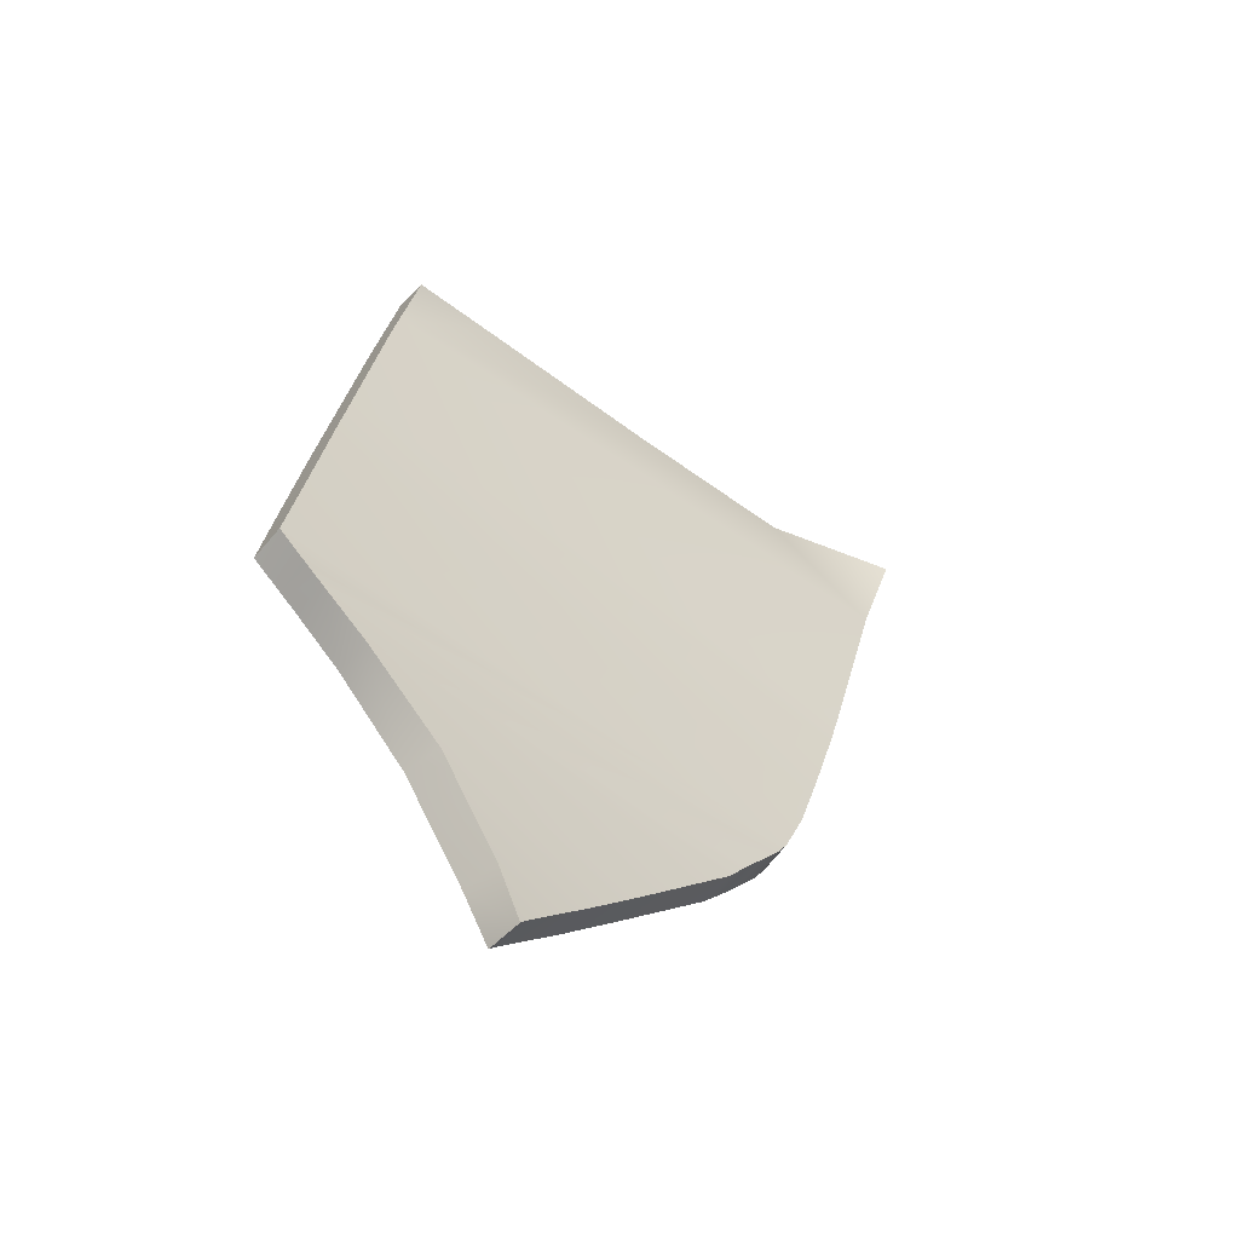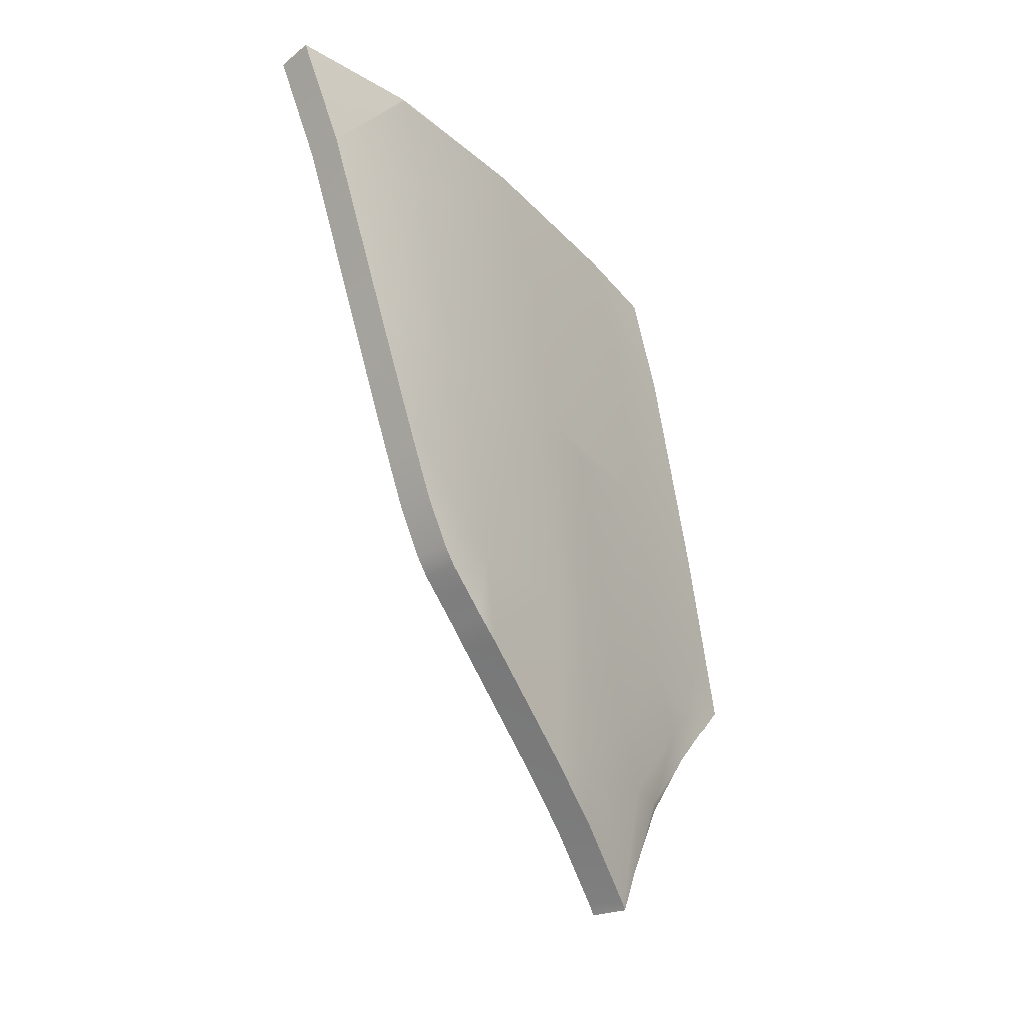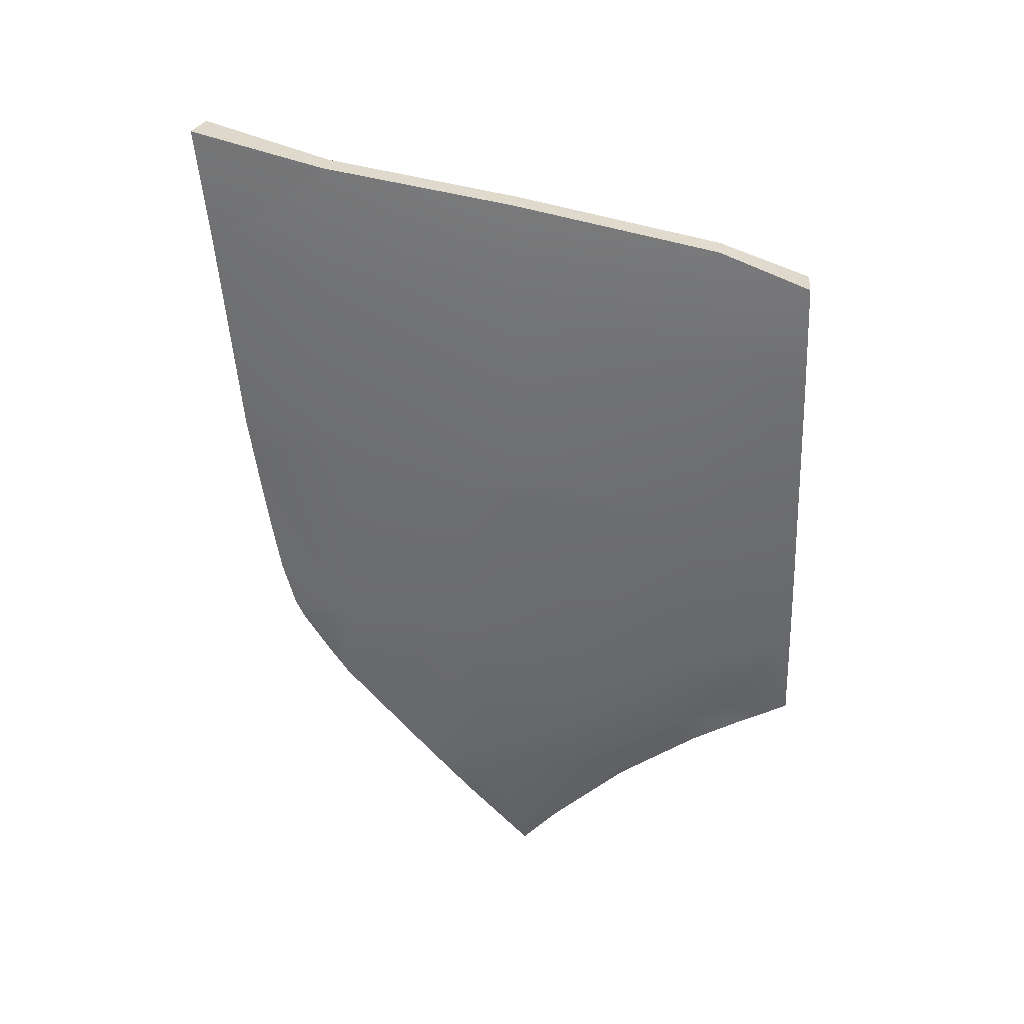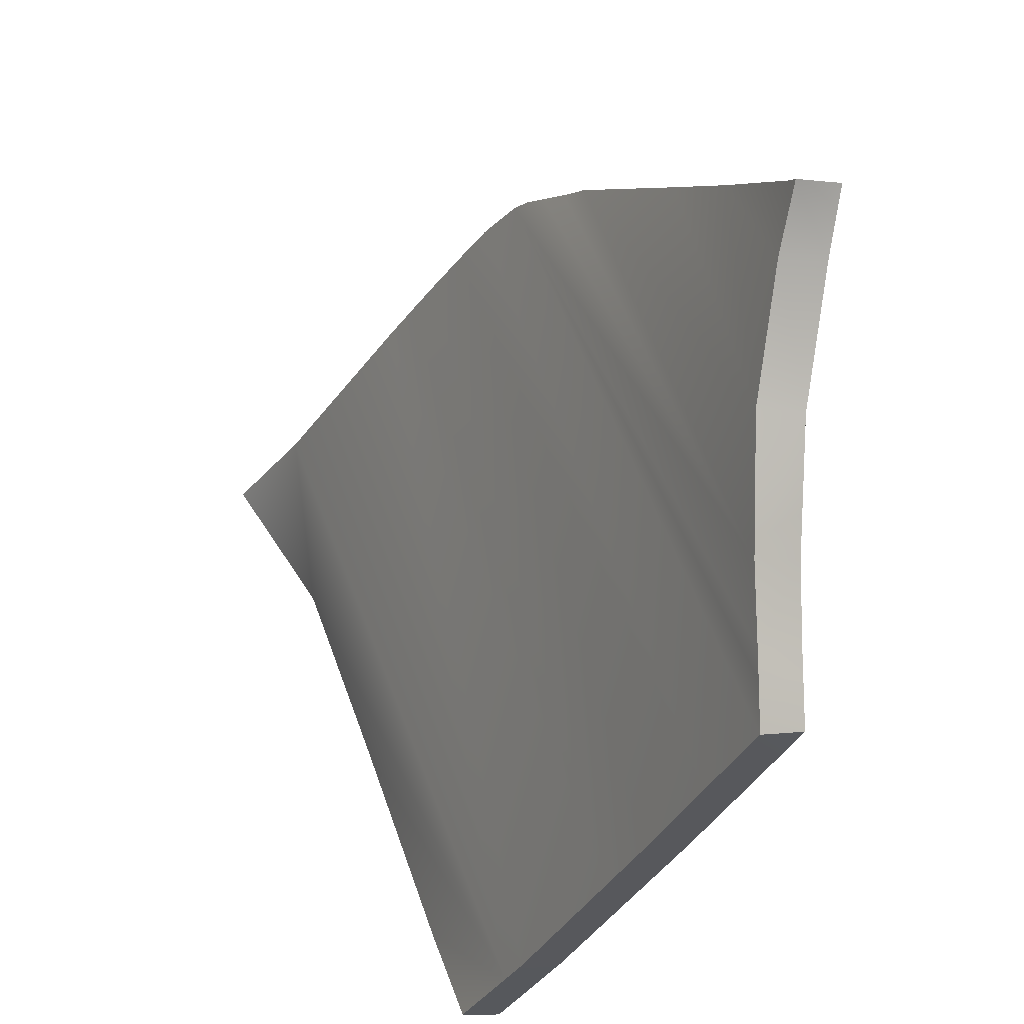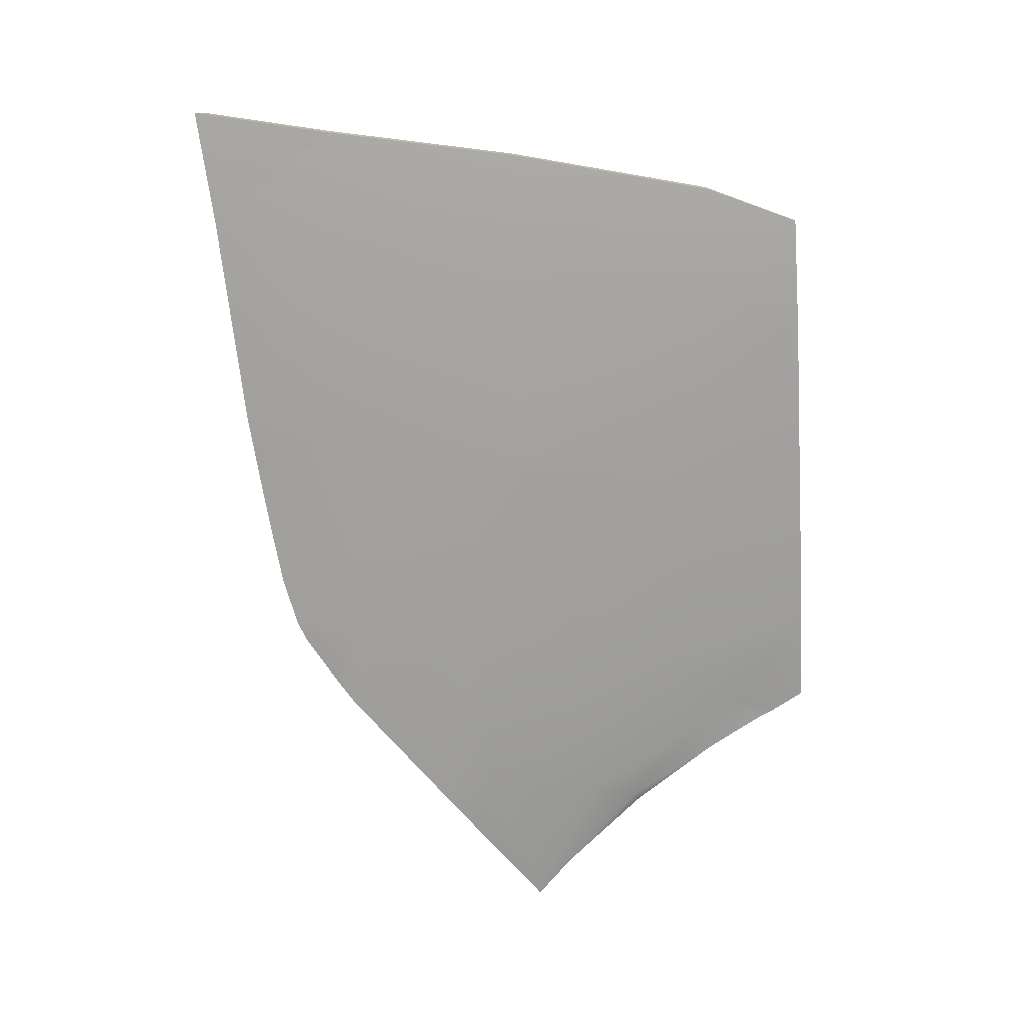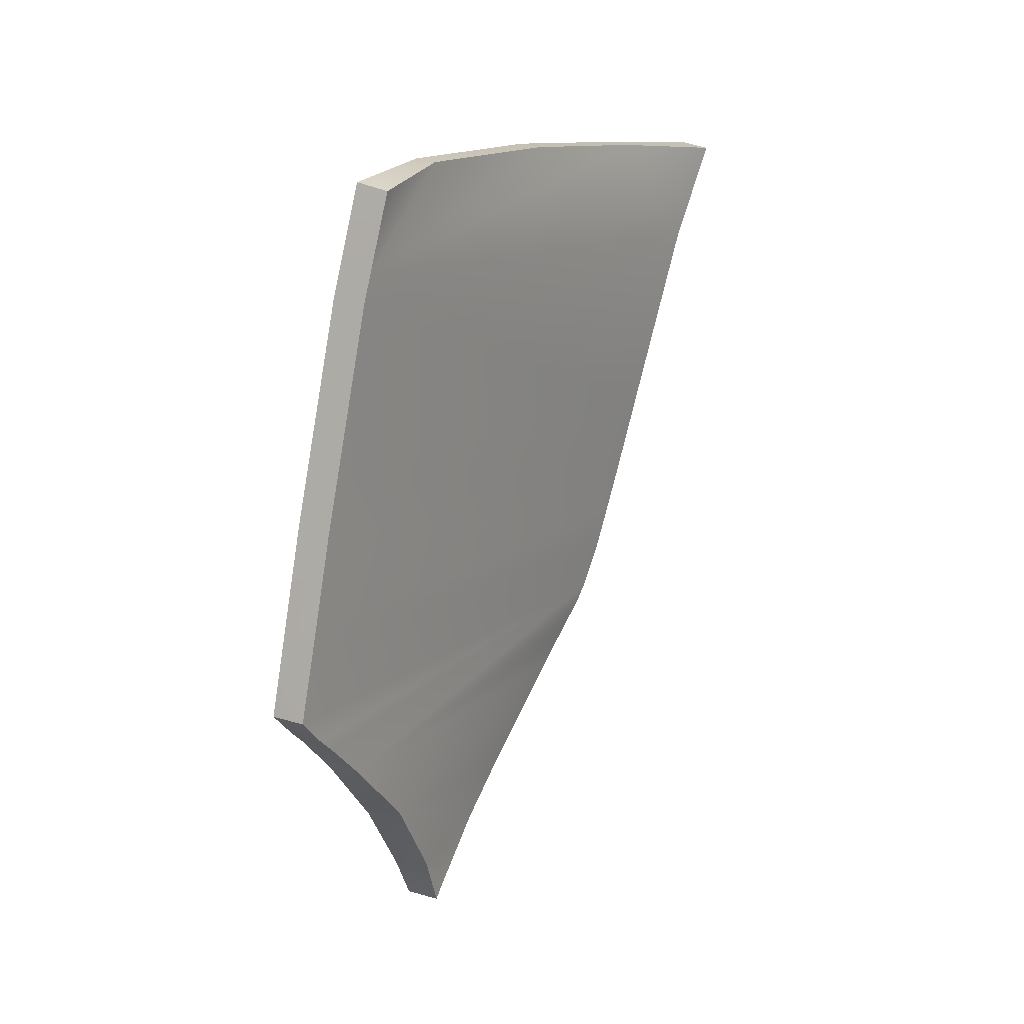
<metadata>
{"format":"obj","ext":"obj","renderer":"f3d","projection":"perspective","resolution":1024,"background":"white","views":[{"elev":-64.7,"azim":34.5,"up":"+Z"},{"elev":-14.7,"azim":-162.5,"up":"+Z"},{"elev":44.5,"azim":-98.5,"up":"+Z"},{"elev":-35.0,"azim":165.6,"up":"+Y"},{"elev":27.6,"azim":-106.7,"up":"+Z"},{"elev":3.3,"azim":16.1,"up":"+Z"}]}
</metadata>
<code>
v  -254.1 34.56 52.19
v  -255.2 32.01 48.86
v  -256.6 25.44 48.2
v  -255.8 30.64 47.07
v  -256.5 27.8 45.98
v  -256.4 28.74 44.52
v  -256.4 28.94 44.82
v  -248.7 37.62 71.23
v  -249.7 37.36 67.98
v  -251 34.07 70.98
v  -255.5 19.89 65.59
v  -252.7 28.63 70.29
v  -254.4 22.65 69.15
v  -255 19.92 68
v  -251.3 37.02 61.85
v  -256.5 19.82 59.78
v  -255.7 19.88 64.69
v  -251.6 36.9 60.62
v  -257.3 19.75 54.73
v  -256.9 19.8 57.77
v  -252.3 36.57 57.74
v  -251.9 36.76 59.32
v  -257.7 19.69 52.04
v  -253 36.06 54.9
v  -257.5 20.62 51.37
v  -257.4 21.2 51.03
v  -257 22.76 50.01
v  -253.2 35.81 54.32
v  -253.5 35.43 53.69
v  -253.8 34.98 52.95
v  -252.6 36.39 56.34
g X6166_541D_R_1_N_X6166_541D_R
f 1 2 3
f 2 4 3
f 3 4 5
f 6 5 7
f 5 4 7
f 8 9 10
f 9 11 10
f 10 11 12
f 12 11 13
f 11 14 13
f 9 15 11
f 16 17 15
f 15 17 11
f 15 18 16
f 19 20 21
f 18 22 16
f 22 21 16
f 20 16 21
f 23 24 25
f 25 24 26
f 26 24 27
f 24 28 27
f 28 29 27
f 29 30 27
f 30 1 27
f 27 1 3
f 21 31 19
f 31 24 19
f 19 24 23
v  -256.8 23.28 59.68
v  -255.9 22.92 65.87
v  -255.3 28.93 61.07
v  -254.2 28.81 67.16
v  -257.6 24.19 53.19
v  -256.8 27.49 53.94
v  -255.8 27.5 60.3
v  -253.6 34.49 61.81
v  -252.4 34.37 67.88
v  -256.8 30.59 48.93
v  -257.5 27 48.72
v  -257.2 27.5 50.8
v  -253.4 28.81 70.45
v  -255.1 22.82 69.3
v  -251.6 34.31 71.14
v  -251.7 34.31 71.07
v  -258 23.35 51
v  -257.8 25.61 48.41
v  -257.5 28.87 45.16
v  -257.6 27.9 45.89
v  -258.3 21.21 53.46
v  -258.2 21.96 51.91
v  -256.8 20.17 64.9
v  -257.9 20.08 57.94
v  -258.4 20.03 54.89
v  -258.8 20.01 52.17
v  -249.7 38.09 71.55
v  -250.8 37.83 68.22
v  -252.3 37.47 62.06
v  -252.6 37.34 60.81
v  -254.8 34.74 54.98
v  -252.9 37.2 59.51
v  -253.3 37.01 57.93
v  -253.6 36.83 56.53
v  -254 36.5 55.08
v  -255.1 34.92 52.35
v  -254.8 35.41 53.12
v  -254.5 35.86 53.86
v  -254.2 36.24 54.48
v  -256.3 32.31 49
v  -256.9 30.9 47.18
v  -257.5 29.16 44.92
v  -257.5 28.98 44.65
v  -256 20.18 68.32
v  -257.7 25.45 48.12
v  -258.1 23.02 50.12
v  -258.5 21.5 51.19
v  -258.6 20.93 51.52
v  -255.4 28.98 60.3
v  -256 30.6 54.51
v  -255 30.59 60.3
v  -256.9 19.8 57.77
v  -255.7 19.88 64.69
v  -257.3 19.75 54.73
v  -257.7 19.69 52.04
v  -249.7 37.36 67.98
v  -251.3 37.02 61.85
v  -251.6 36.9 60.62
v  -252.6 36.39 56.34
v  -253 36.06 54.9
v  -252.3 36.57 57.74
v  -251.9 36.76 59.32
v  -253.8 34.98 52.95
v  -254.1 34.56 52.19
v  -253.5 35.43 53.69
v  -253.2 35.81 54.32
v  -255.2 32.01 48.86
v  -255.8 30.64 47.07
v  -256.4 28.94 44.82
v  -256.4 28.74 44.52
v  -255 19.92 68
v  -256.5 27.8 45.98
v  -256.6 25.44 48.2
v  -257 22.76 50.01
v  -257.4 21.2 51.03
v  -257.5 20.62 51.37
v  -248.7 37.62 71.23
v  -251 34.07 70.98
v  -252.7 28.63 70.29
v  -254.4 22.65 69.15
v  -256.3 29.44 54.38
g X6166_541D_R_X6166_541D_R_2_DTaSI
f 32 33 34
f 33 35 34
f 36 32 37
f 32 38 37
f 34 35 39
f 35 40 39
f 41 42 43
f 42 36 43
f 37 43 36
f 44 35 45
f 35 33 45
f 35 44 40
f 46 47 44
f 44 47 40
f 36 42 48
f 42 49 48
f 50 51 42
f 51 49 42
f 52 36 53
f 36 48 53
f 33 32 54
f 32 55 54
f 32 36 55
f 55 36 56
f 36 52 56
f 56 52 57
f 58 59 46
f 46 59 47
f 47 59 40
f 39 40 60
f 40 59 60
f 60 61 39
f 39 61 62
f 61 63 62
f 63 64 62
f 64 65 62
f 62 65 66
f 67 62 68
f 68 62 69
f 66 70 62
f 62 70 69
f 41 71 72
f 42 41 50
f 73 50 72
f 41 72 50
f 50 73 74
f 50 74 51
f 45 33 75
f 33 54 75
f 76 49 51
f 76 77 49
f 77 48 49
f 77 78 48
f 78 53 48
f 79 53 78
f 57 52 79
f 52 53 79
f 32 34 38
f 34 80 38
f 62 67 81
f 67 71 81
f 71 41 81
f 81 82 62
f 80 34 82
f 34 39 82
f 82 39 62
f 83 84 55
f 84 54 55
f 85 83 56
f 83 55 56
f 85 56 86
f 56 57 86
f 87 88 59
f 88 60 59
f 89 61 88
f 61 60 88
f 90 91 65
f 91 66 65
f 92 90 64
f 90 65 64
f 93 92 63
f 92 64 63
f 89 93 61
f 93 63 61
f 94 95 68
f 95 67 68
f 94 68 96
f 68 69 96
f 96 69 97
f 69 70 97
f 97 70 91
f 70 66 91
f 98 71 95
f 71 67 95
f 98 99 71
f 99 72 71
f 100 73 99
f 73 72 99
f 101 74 100
f 74 73 100
f 84 102 54
f 102 75 54
f 51 103 76
f 76 103 104
f 104 105 76
f 105 77 76
f 105 106 77
f 106 78 77
f 107 79 106
f 79 78 106
f 107 86 79
f 86 57 79
f 87 59 108
f 59 58 108
f 46 109 58
f 109 108 58
f 46 44 109
f 44 110 109
f 44 45 110
f 45 111 110
f 45 75 111
f 75 102 111
f 74 101 51
f 101 103 51
f 82 81 80
f 81 112 80
f 41 112 81
f 37 112 43
f 112 41 43
f 80 112 38
f 112 37 38

</code>
